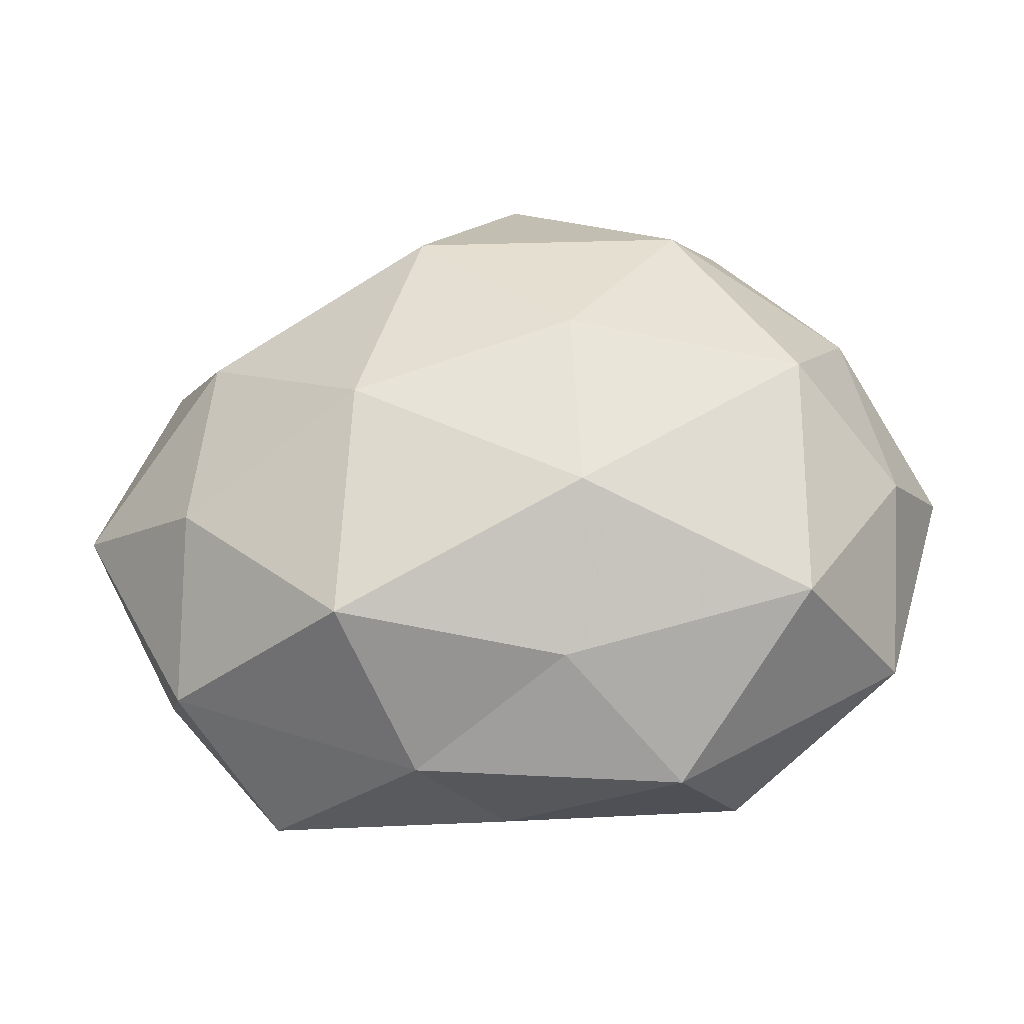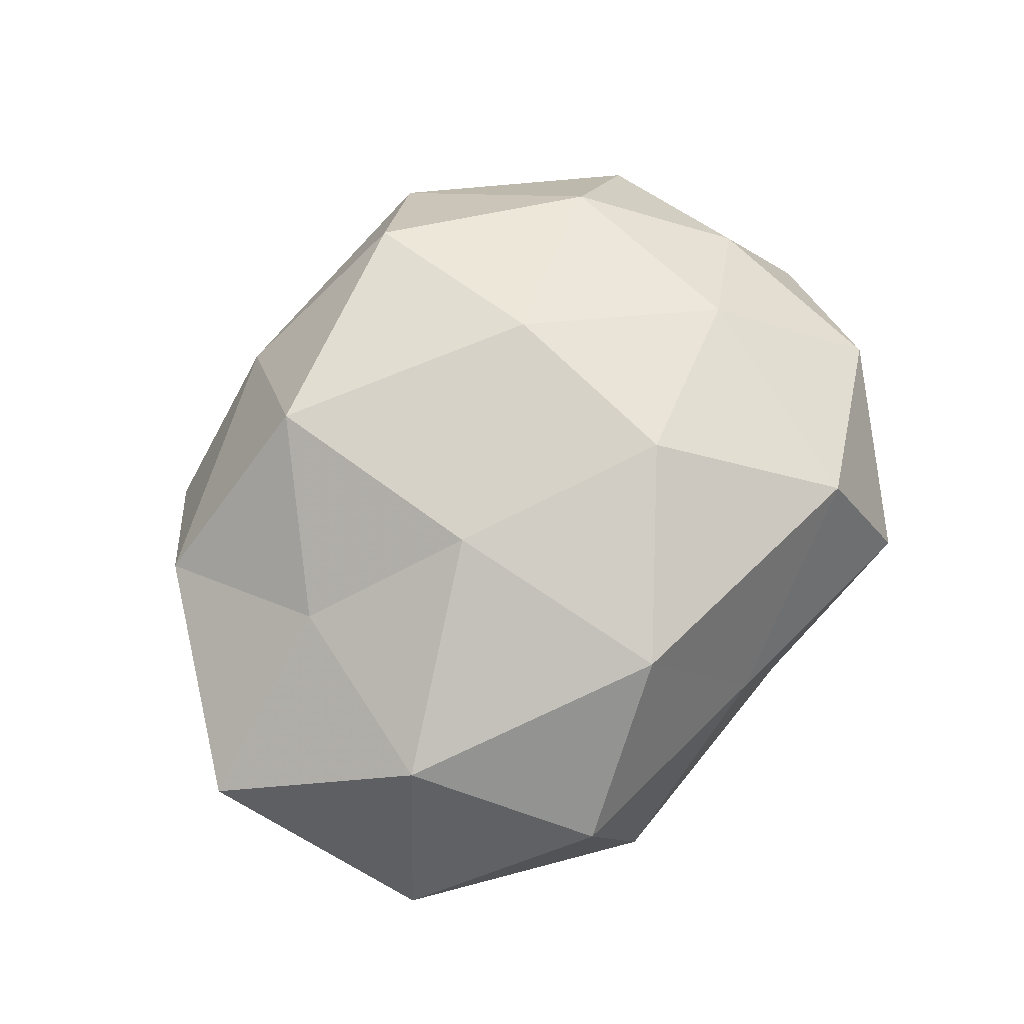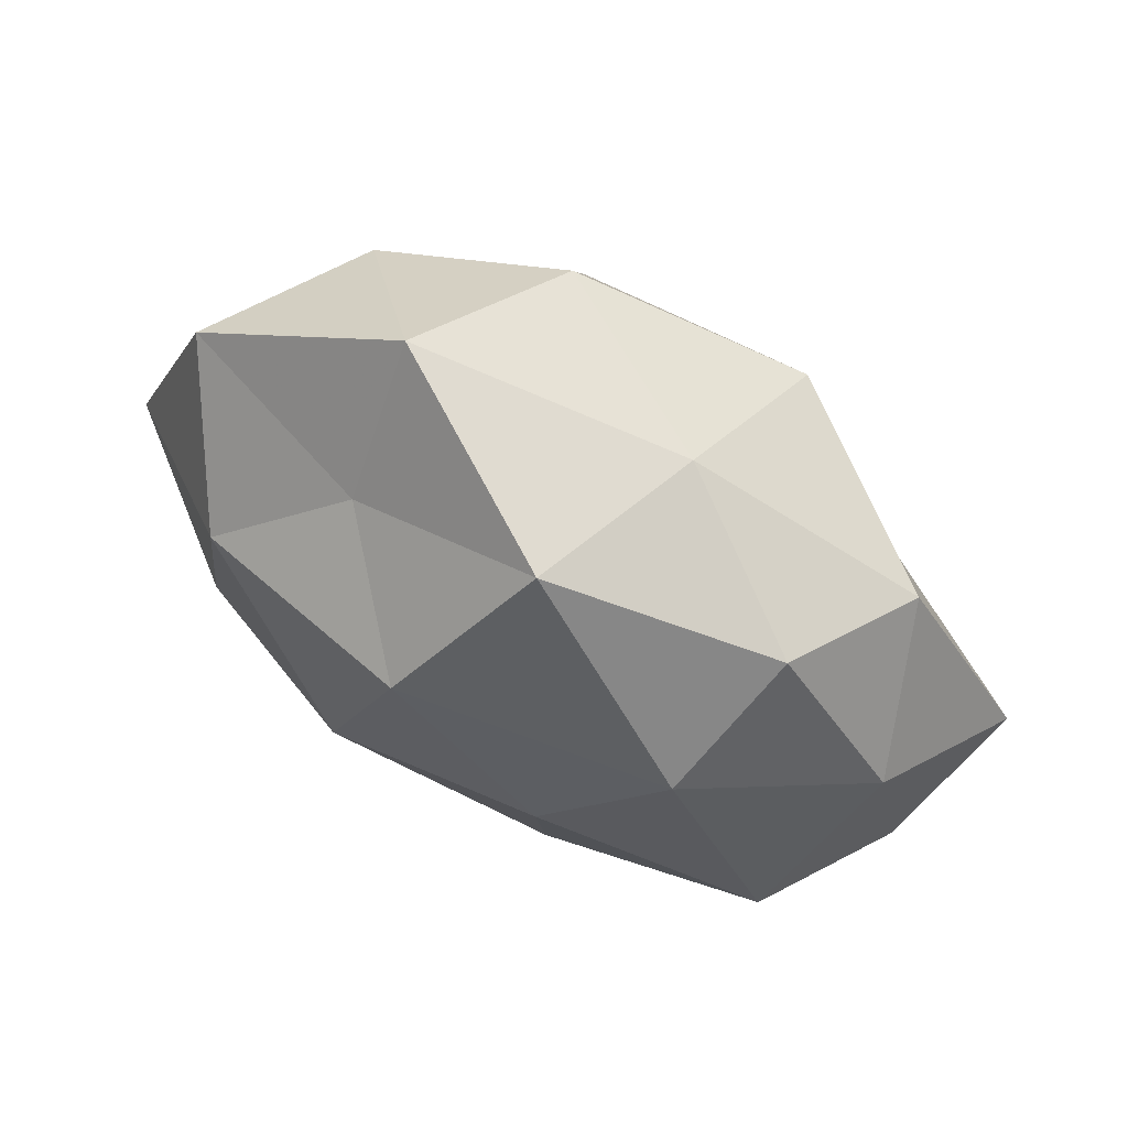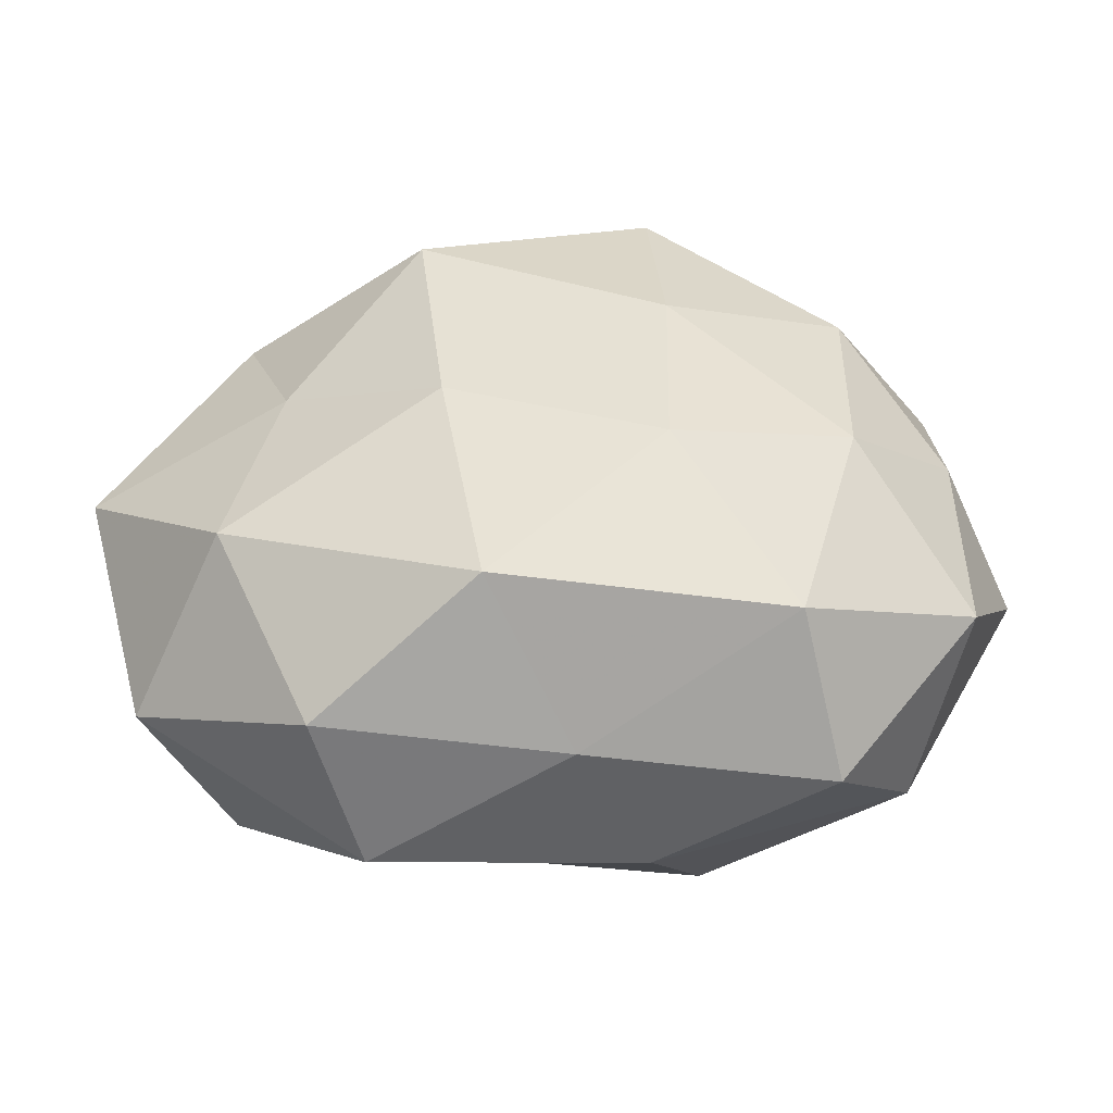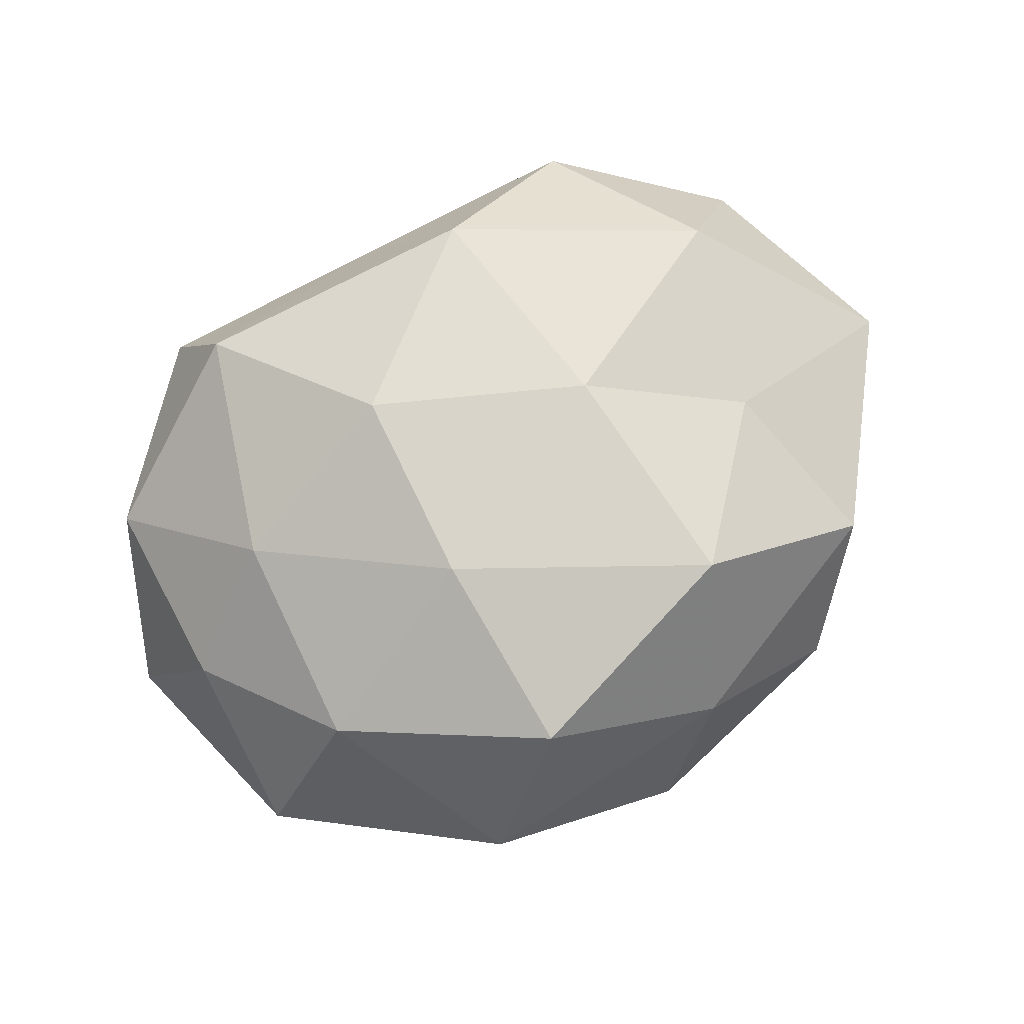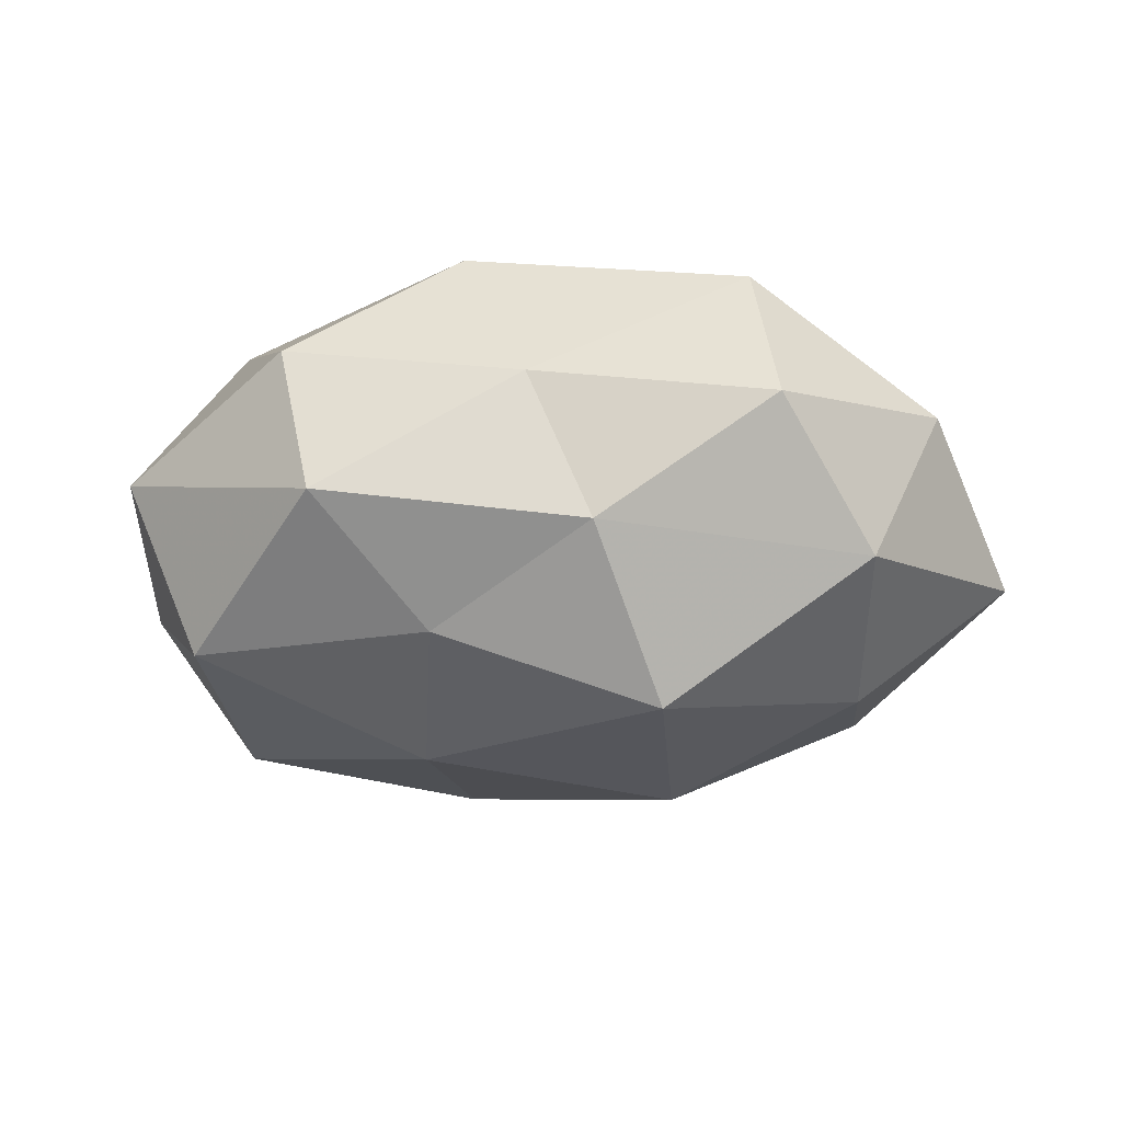
<metadata>
{"format":"obj","ext":"obj","renderer":"f3d","projection":"perspective","resolution":1024,"background":"white","views":[{"elev":-32.6,"azim":-169.5,"up":"+Y"},{"elev":77.6,"azim":-46.6,"up":"+Z"},{"elev":79.7,"azim":-150.1,"up":"+Y"},{"elev":-44.7,"azim":2.4,"up":"+Y"},{"elev":73.0,"azim":153.0,"up":"+Z"},{"elev":-17.2,"azim":9.4,"up":"+Z"}]}
</metadata>
<code>
v -0.0299 0.03951 -0.003982
v 0.03266 -0.04058 0.004926
v -0.03218 0.00861 0.0213
v 0.04949 0.005718 0.008914
v 0.02859 -0.03094 0.02351
v 0.03876 -0.0089 -0.02411
v -0.04134 0.003957 -0.02551
v 0.03694 0.02349 0.01764
v 0.01439 -0.01035 0.03191
v -0.009909 -0.03144 -0.01912
v 0.05007 -0.01904 0.008433
v -0.02569 0.02998 -0.02132
v -0.04045 -0.02532 -0.01912
v -0.04658 0.01916 -0.007336
v 0.02376 0.04503 0.0054
v 0.01286 0.03819 0.02329
v 0.007573 0.0292 -0.02717
v -0.03933 0.02878 0.01194
v -0.006765 -0.02927 0.02897
v 0.0148 0.01387 0.03018
v -0.05716 0.002815 0.009653
v -0.01198 -0.0005078 0.03073
v 0.03723 0.0163 -0.02126
v -0.01298 0.01117 -0.03047
v 0.05749 -0.001718 -0.008824
v 0.04215 -0.02894 -0.01174
v 0.03642 -0.002399 0.02251
v -0.02209 -0.04286 -0.004569
v -0.002138 0.0471 -0.01058
v 0.02221 0.03105 -0.01082
v 0.002854 -0.03956 0.009768
v -0.02707 -0.03836 0.01459
v 0.01444 0.001689 -0.03335
v 0.0109 -0.04045 -0.009168
v -0.01561 0.02829 0.02869
v -0.01002 0.04233 0.01006
v 0.01705 -0.02783 -0.0286
v -0.01412 -0.0132 -0.03034
v 0.04922 0.0264 -0.002112
v -0.03806 -0.01606 0.0231
v -0.04958 -0.02611 0.002892
v -0.0521 -0.005044 -0.008856
f 2 11 5
f 1 12 14
f 12 7 14
f 15 16 8
f 1 14 18
f 5 9 19
f 20 8 16
f 18 21 3
f 14 21 18
f 19 9 22
f 20 22 9
f 12 24 7
f 12 17 24
f 11 25 4
f 25 6 23
f 2 26 11
f 26 6 25
f 26 25 11
f 27 4 8
f 5 27 9
f 11 4 27
f 11 27 5
f 27 8 20
f 9 27 20
f 10 28 13
f 1 29 12
f 29 17 12
f 17 30 23
f 29 15 30
f 29 30 17
f 2 5 31
f 5 19 31
f 31 19 32
f 31 32 28
f 33 23 6
f 17 23 33
f 24 17 33
f 2 34 26
f 34 28 10
f 2 31 34
f 31 28 34
f 18 3 35
f 16 35 20
f 35 3 22
f 35 22 20
f 36 16 15
f 1 18 36
f 1 36 29
f 36 15 29
f 36 35 16
f 18 35 36
f 26 37 6
f 6 37 33
f 34 10 37
f 34 37 26
f 7 38 13
f 13 38 10
f 7 24 38
f 33 38 24
f 37 10 38
f 37 38 33
f 39 8 4
f 15 8 39
f 4 25 39
f 25 23 39
f 30 15 39
f 39 23 30
f 3 21 40
f 40 22 3
f 19 22 40
f 32 19 40
f 28 41 13
f 28 32 41
f 21 41 40
f 40 41 32
f 42 7 13
f 14 7 42
f 14 42 21
f 13 41 42
f 21 42 41

</code>
